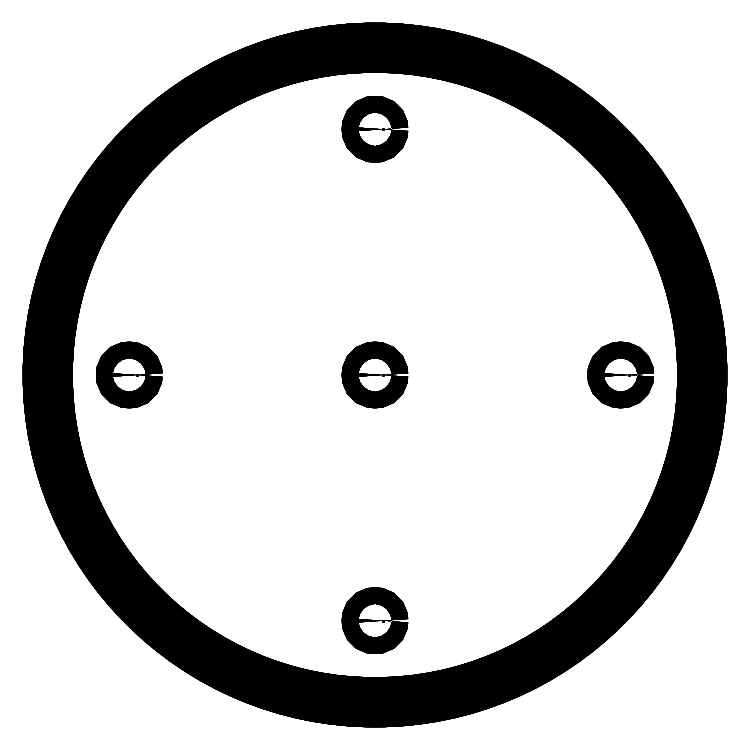
<metadata>
{"format":"dxf","ext":"dxf","renderer":"ezdxf+matplotlib","layout":"modelspace","background":"white","min_lineweight":24,"dpi":150}
</metadata>
<code>
0
SECTION
2
ENTITIES
0
LINE
8
Body
10
80
20
0
30
0
11
80
21
0
31
2
0
LINE
8
Body
10
80
20
0
30
0
11
80
21
0
31
2
0
CIRCLE
8
Body
10
0
20
0
30
0
40
80
0
CIRCLE
8
Body
10
0
20
0
30
2
40
80
0
LINE
8
Body
10
2
20
-60.07
30
0
11
2
21
-60.07
31
2
0
LINE
8
Body
10
2
20
-60.07
30
0
11
2
21
-60.07
31
2
0
CIRCLE
8
Body
10
0
20
-60.07
30
0
40
2
0
CIRCLE
8
Body
10
0
20
-60.07
30
2
40
2
0
LINE
8
Body
10
2
20
60.07
30
0
11
2
21
60.07
31
2
0
LINE
8
Body
10
2
20
60.07
30
0
11
2
21
60.07
31
2
0
CIRCLE
8
Body
10
0
20
60.07
30
0
40
2
0
CIRCLE
8
Body
10
0
20
60.07
30
2
40
2
0
LINE
8
Body
10
62.07
20
0
30
0
11
62.07
21
0
31
2
0
LINE
8
Body
10
62.07
20
0
30
0
11
62.07
21
0
31
2
0
CIRCLE
8
Body
10
60.07
20
0
30
0
40
2
0
CIRCLE
8
Body
10
60.07
20
0
30
2
40
2
0
LINE
8
Body
10
-58.07
20
0
30
0
11
-58.07
21
0
31
2
0
LINE
8
Body
10
-58.07
20
0
30
0
11
-58.07
21
0
31
2
0
CIRCLE
8
Body
10
-60.07
20
0
30
0
40
2
0
CIRCLE
8
Body
10
-60.07
20
0
30
2
40
2
0
LINE
8
Body
10
2
20
0
30
0
11
2
21
0
31
2
0
LINE
8
Body
10
2
20
0
30
0
11
2
21
0
31
2
0
CIRCLE
8
Body
10
0
20
0
30
0
40
2
0
CIRCLE
8
Body
10
0
20
0
30
2
40
2
0
CIRCLE
8
Body
10
0
20
0
30
0
40
80
0
CIRCLE
8
Body
10
0
20
-60.07
30
0
40
2
0
CIRCLE
8
Body
10
0
20
60.07
30
0
40
2
0
CIRCLE
8
Body
10
60.07
20
0
30
0
40
2
0
CIRCLE
8
Body
10
-60.07
20
0
30
0
40
2
0
CIRCLE
8
Body
10
0
20
0
30
0
40
2
0
CIRCLE
8
Body
10
0
20
0
30
2
40
80
0
CIRCLE
8
Body
10
0
20
-60.07
30
2
40
2
0
CIRCLE
8
Body
10
0
20
60.07
30
2
40
2
0
CIRCLE
8
Body
10
60.07
20
0
30
2
40
2
0
CIRCLE
8
Body
10
-60.07
20
0
30
2
40
2
0
CIRCLE
8
Body
10
0
20
0
30
2
40
2
0
LINE
8
Extrude
10
80
20
0
30
0
11
80
21
0
31
2
0
LINE
8
Extrude
10
80
20
0
30
0
11
80
21
0
31
2
0
CIRCLE
8
Extrude
10
0
20
0
30
0
40
80
0
CIRCLE
8
Extrude
10
0
20
0
30
2
40
80
0
LINE
8
Extrude
10
62.07
20
0
30
0
11
62.07
21
0
31
2
0
LINE
8
Extrude
10
62.07
20
0
30
0
11
62.07
21
0
31
2
0
CIRCLE
8
Extrude
10
60.07
20
0
30
0
40
2
0
CIRCLE
8
Extrude
10
60.07
20
0
30
2
40
2
0
LINE
8
Extrude
10
2
20
-60.07
30
0
11
2
21
-60.07
31
2
0
LINE
8
Extrude
10
2
20
-60.07
30
0
11
2
21
-60.07
31
2
0
CIRCLE
8
Extrude
10
0
20
-60.07
30
0
40
2
0
CIRCLE
8
Extrude
10
0
20
-60.07
30
2
40
2
0
LINE
8
Extrude
10
2
20
60.07
30
0
11
2
21
60.07
31
2
0
LINE
8
Extrude
10
2
20
60.07
30
0
11
2
21
60.07
31
2
0
CIRCLE
8
Extrude
10
0
20
60.07
30
0
40
2
0
CIRCLE
8
Extrude
10
0
20
60.07
30
2
40
2
0
LINE
8
Extrude
10
-58.07
20
0
30
0
11
-58.07
21
0
31
2
0
LINE
8
Extrude
10
-58.07
20
0
30
0
11
-58.07
21
0
31
2
0
CIRCLE
8
Extrude
10
-60.07
20
0
30
0
40
2
0
CIRCLE
8
Extrude
10
-60.07
20
0
30
2
40
2
0
LINE
8
Extrude
10
2
20
0
30
0
11
2
21
0
31
2
0
LINE
8
Extrude
10
2
20
0
30
0
11
2
21
0
31
2
0
CIRCLE
8
Extrude
10
0
20
0
30
0
40
2
0
CIRCLE
8
Extrude
10
0
20
0
30
2
40
2
0
CIRCLE
8
Extrude
10
0
20
0
30
0
40
80
0
CIRCLE
8
Extrude
10
60.07
20
0
30
0
40
2
0
CIRCLE
8
Extrude
10
0
20
-60.07
30
0
40
2
0
CIRCLE
8
Extrude
10
0
20
60.07
30
0
40
2
0
CIRCLE
8
Extrude
10
-60.07
20
0
30
0
40
2
0
CIRCLE
8
Extrude
10
0
20
0
30
0
40
2
0
CIRCLE
8
Extrude
10
0
20
0
30
2
40
80
0
CIRCLE
8
Extrude
10
60.07
20
0
30
2
40
2
0
CIRCLE
8
Extrude
10
0
20
-60.07
30
2
40
2
0
CIRCLE
8
Extrude
10
0
20
60.07
30
2
40
2
0
CIRCLE
8
Extrude
10
-60.07
20
0
30
2
40
2
0
CIRCLE
8
Extrude
10
0
20
0
30
2
40
2
0
ENDSEC
0
EOF

</code>
